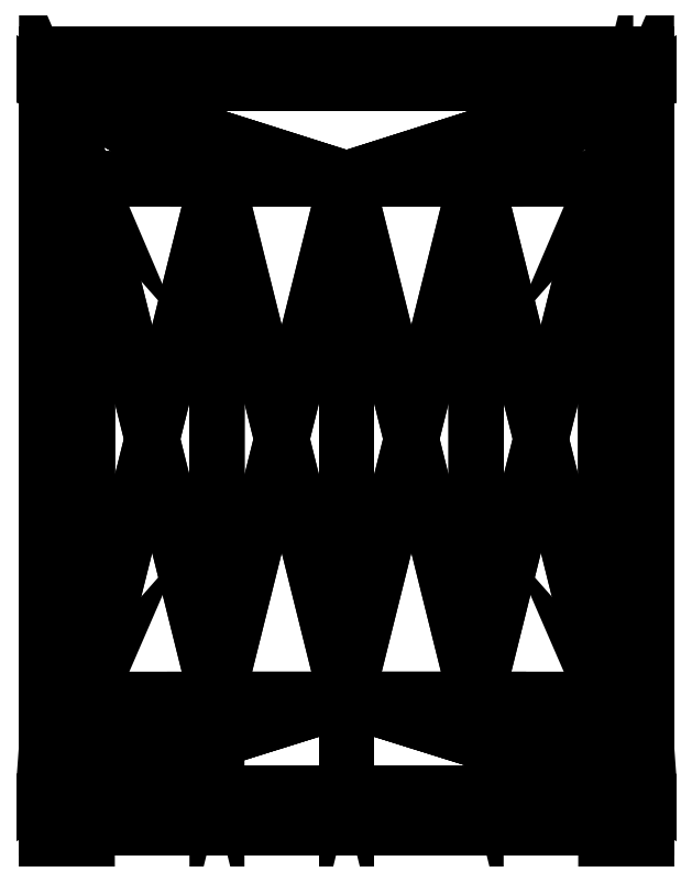
<metadata>
{"format":"dxf","ext":"dxf","renderer":"ezdxf+matplotlib","layout":"modelspace","background":"white","min_lineweight":24,"dpi":150}
</metadata>
<code>
0
SECTION
2
ENTITIES
0
POLYLINE
8
chipBag01
66
   1
10
0
20
0
30
0
70
   64
71
   52
72
   100
0
VERTEX
8
chipBag01
10
-59.01
20
6.788
30
3.109
70
   192
0
VERTEX
8
chipBag01
10
59.01
20
6.788
30
3.109
70
   192
0
VERTEX
8
chipBag01
10
-59.01
20
6.788
30
-3.109
70
   192
0
VERTEX
8
chipBag01
10
59.01
20
6.788
30
-3.109
70
   192
0
VERTEX
8
chipBag01
10
-59.01
20
146.5
30
3.109
70
   192
0
VERTEX
8
chipBag01
10
59.01
20
146.5
30
3.109
70
   192
0
VERTEX
8
chipBag01
10
-59.01
20
146.5
30
-3.109
70
   192
0
VERTEX
8
chipBag01
10
59.01
20
146.5
30
-3.109
70
   192
0
VERTEX
8
chipBag01
10
-59.01
20
2.428
30
3.109
70
   192
0
VERTEX
8
chipBag01
10
59.01
20
2.428
30
3.109
70
   192
0
VERTEX
8
chipBag01
10
-59.01
20
2.428
30
-3.109
70
   192
0
VERTEX
8
chipBag01
10
59.01
20
2.428
30
-3.109
70
   192
0
VERTEX
8
chipBag01
10
-59.01
20
150.3
30
3.109
70
   192
0
VERTEX
8
chipBag01
10
59.01
20
150.3
30
3.109
70
   192
0
VERTEX
8
chipBag01
10
-59.01
20
150.3
30
-3.109
70
   192
0
VERTEX
8
chipBag01
10
59.01
20
150.3
30
-3.109
70
   192
0
VERTEX
8
chipBag01
10
-59.01
20
0
30
3.109
70
   192
0
VERTEX
8
chipBag01
10
59.01
20
0
30
3.109
70
   192
0
VERTEX
8
chipBag01
10
-59.01
20
0
30
-3.109
70
   192
0
VERTEX
8
chipBag01
10
59.01
20
0
30
-3.109
70
   192
0
VERTEX
8
chipBag01
10
-59.01
20
152.2
30
3.109
70
   192
0
VERTEX
8
chipBag01
10
59.01
20
152.2
30
3.109
70
   192
0
VERTEX
8
chipBag01
10
-59.01
20
152.2
30
-3.109
70
   192
0
VERTEX
8
chipBag01
10
59.01
20
152.2
30
-3.109
70
   192
0
VERTEX
8
chipBag01
10
50.98
20
127.7
30
-31.09
70
   192
0
VERTEX
8
chipBag01
10
50.98
20
25.29
30
-31.09
70
   192
0
VERTEX
8
chipBag01
10
-59.01
20
136.8
30
-23.87
70
   192
0
VERTEX
8
chipBag01
10
-59.01
20
136.8
30
23.87
70
   192
0
VERTEX
8
chipBag01
10
-59.01
20
16.18
30
23.87
70
   192
0
VERTEX
8
chipBag01
10
-59.01
20
16.18
30
-23.87
70
   192
0
VERTEX
8
chipBag01
10
-50.98
20
127.7
30
31.09
70
   192
0
VERTEX
8
chipBag01
10
50.98
20
127.7
30
31.09
70
   192
0
VERTEX
8
chipBag01
10
50.98
20
25.29
30
31.09
70
   192
0
VERTEX
8
chipBag01
10
-50.98
20
25.29
30
31.09
70
   192
0
VERTEX
8
chipBag01
10
-50.98
20
127.7
30
-31.09
70
   192
0
VERTEX
8
chipBag01
10
59.01
20
136.8
30
23.87
70
   192
0
VERTEX
8
chipBag01
10
59.01
20
136.8
30
-23.87
70
   192
0
VERTEX
8
chipBag01
10
59.01
20
16.18
30
-23.87
70
   192
0
VERTEX
8
chipBag01
10
59.01
20
16.18
30
23.87
70
   192
0
VERTEX
8
chipBag01
10
-50.98
20
25.29
30
-31.09
70
   192
0
VERTEX
8
chipBag01
10
-25.49
20
127.7
30
-35.91
70
   192
0
VERTEX
8
chipBag01
10
-25.49
20
25.29
30
-35.91
70
   192
0
VERTEX
8
chipBag01
10
-25.49
20
127.7
30
35.91
70
   192
0
VERTEX
8
chipBag01
10
-25.49
20
25.29
30
35.91
70
   192
0
VERTEX
8
chipBag01
10
0
20
127.7
30
-37.44
70
   192
0
VERTEX
8
chipBag01
10
0
20
25.29
30
-37.44
70
   192
0
VERTEX
8
chipBag01
10
0
20
127.7
30
37.44
70
   192
0
VERTEX
8
chipBag01
10
0
20
25.29
30
37.44
70
   192
0
VERTEX
8
chipBag01
10
25.49
20
127.7
30
-35.91
70
   192
0
VERTEX
8
chipBag01
10
25.49
20
25.29
30
-35.91
70
   192
0
VERTEX
8
chipBag01
10
25.49
20
127.7
30
35.91
70
   192
0
VERTEX
8
chipBag01
10
25.49
20
25.29
30
35.91
70
   192
0
VERTEX
8
chipBag01
10
0
20
0
30
0
70
   128
71
   31
72
   43
73
   44
0
VERTEX
8
chipBag01
10
0
20
0
30
0
70
   128
71
   17
72
   18
73
   20
0
VERTEX
8
chipBag01
10
0
20
0
30
0
70
   128
71
   50
72
   26
73
   25
0
VERTEX
8
chipBag01
10
0
20
0
30
0
70
   128
71
   23
72
   24
73
   22
0
VERTEX
8
chipBag01
10
0
20
0
30
0
70
   128
71
   36
72
   37
73
   38
0
VERTEX
8
chipBag01
10
0
20
0
30
0
70
   128
71
   27
72
   28
73
   29
0
VERTEX
8
chipBag01
10
0
20
0
30
0
70
   128
71
   29
72
   1
73
   3
0
VERTEX
8
chipBag01
10
0
20
0
30
0
70
   128
71
   4
72
   38
73
   26
0
VERTEX
8
chipBag01
10
0
20
0
30
0
70
   128
71
   38
72
   4
73
   2
0
VERTEX
8
chipBag01
10
0
20
0
30
0
70
   128
71
   1
72
   29
73
   34
0
VERTEX
8
chipBag01
10
0
20
0
30
0
70
   128
71
   32
72
   36
73
   39
0
VERTEX
8
chipBag01
10
0
20
0
30
0
70
   128
71
   6
72
   51
73
   47
0
VERTEX
8
chipBag01
10
0
20
0
30
0
70
   128
71
   25
72
   37
73
   8
0
VERTEX
8
chipBag01
10
0
20
0
30
0
70
   128
71
   7
72
   27
73
   35
0
VERTEX
8
chipBag01
10
0
20
0
30
0
70
   128
71
   1
72
   9
73
   11
0
VERTEX
8
chipBag01
10
0
20
0
30
0
70
   128
71
   3
72
   11
73
   12
0
VERTEX
8
chipBag01
10
0
20
0
30
0
70
   128
71
   4
72
   12
73
   10
0
VERTEX
8
chipBag01
10
0
20
0
30
0
70
   128
71
   2
72
   10
73
   9
0
VERTEX
8
chipBag01
10
0
20
0
30
0
70
   128
71
   7
72
   15
73
   13
0
VERTEX
8
chipBag01
10
0
20
0
30
0
70
   128
71
   5
72
   13
73
   14
0
VERTEX
8
chipBag01
10
0
20
0
30
0
70
   128
71
   6
72
   14
73
   16
0
VERTEX
8
chipBag01
10
0
20
0
30
0
70
   128
71
   8
72
   16
73
   15
0
VERTEX
8
chipBag01
10
0
20
0
30
0
70
   128
71
   9
72
   17
73
   19
0
VERTEX
8
chipBag01
10
0
20
0
30
0
70
   128
71
   11
72
   19
73
   20
0
VERTEX
8
chipBag01
10
0
20
0
30
0
70
   128
71
   12
72
   20
73
   18
0
VERTEX
8
chipBag01
10
0
20
0
30
0
70
   128
71
   10
72
   18
73
   17
0
VERTEX
8
chipBag01
10
0
20
0
30
0
70
   128
71
   15
72
   23
73
   21
0
VERTEX
8
chipBag01
10
0
20
0
30
0
70
   128
71
   13
72
   21
73
   22
0
VERTEX
8
chipBag01
10
0
20
0
30
0
70
   128
71
   14
72
   22
73
   24
0
VERTEX
8
chipBag01
10
0
20
0
30
0
70
   128
71
   16
72
   24
73
   23
0
VERTEX
8
chipBag01
10
0
20
0
30
0
70
   128
71
   28
72
   31
73
   34
0
VERTEX
8
chipBag01
10
0
20
0
30
0
70
   128
71
   37
72
   25
73
   26
0
VERTEX
8
chipBag01
10
0
20
0
30
0
70
   128
71
   3
72
   46
73
   42
0
VERTEX
8
chipBag01
10
0
20
0
30
0
70
   128
71
   46
72
   3
73
   4
0
VERTEX
8
chipBag01
10
0
20
0
30
0
70
   128
71
   36
72
   6
73
   8
0
VERTEX
8
chipBag01
10
0
20
0
30
0
70
   128
71
   8
72
   45
73
   49
0
VERTEX
8
chipBag01
10
0
20
0
30
0
70
   128
71
   2
72
   1
73
   48
0
VERTEX
8
chipBag01
10
0
20
0
30
0
70
   128
71
   33
72
   39
73
   2
0
VERTEX
8
chipBag01
10
0
20
0
30
0
70
   128
71
   35
72
   27
73
   30
0
VERTEX
8
chipBag01
10
0
20
0
30
0
70
   128
71
   27
72
   7
73
   5
0
VERTEX
8
chipBag01
10
0
20
0
30
0
70
   128
71
   31
72
   28
73
   5
0
VERTEX
8
chipBag01
10
0
20
0
30
0
70
   128
71
   6
72
   36
73
   32
0
VERTEX
8
chipBag01
10
0
20
0
30
0
70
   128
71
   43
72
   47
73
   48
0
VERTEX
8
chipBag01
10
0
20
0
30
0
70
   128
71
   41
72
   35
73
   40
0
VERTEX
8
chipBag01
10
0
20
0
30
0
70
   128
71
   40
72
   30
73
   3
0
VERTEX
8
chipBag01
10
0
20
0
30
0
70
   128
71
   1
72
   44
73
   48
0
VERTEX
8
chipBag01
10
0
20
0
30
0
70
   128
71
   45
72
   41
73
   42
0
VERTEX
8
chipBag01
10
0
20
0
30
0
70
   128
71
   47
72
   51
73
   52
0
VERTEX
8
chipBag01
10
0
20
0
30
0
70
   128
71
   5
72
   6
73
   47
0
VERTEX
8
chipBag01
10
0
20
0
30
0
70
   128
71
   45
72
   8
73
   7
0
VERTEX
8
chipBag01
10
0
20
0
30
0
70
   128
71
   49
72
   45
73
   46
0
VERTEX
8
chipBag01
10
0
20
0
30
0
70
   128
71
   51
72
   32
73
   33
0
VERTEX
8
chipBag01
10
0
20
0
30
0
70
   128
71
   31
72
   44
73
   34
0
VERTEX
8
chipBag01
10
0
20
0
30
0
70
   128
71
   17
72
   20
73
   19
0
VERTEX
8
chipBag01
10
0
20
0
30
0
70
   128
71
   50
72
   25
73
   49
0
VERTEX
8
chipBag01
10
0
20
0
30
0
70
   128
71
   23
72
   22
73
   21
0
VERTEX
8
chipBag01
10
0
20
0
30
0
70
   128
71
   36
72
   38
73
   39
0
VERTEX
8
chipBag01
10
0
20
0
30
0
70
   128
71
   27
72
   29
73
   30
0
VERTEX
8
chipBag01
10
0
20
0
30
0
70
   128
71
   29
72
   3
73
   30
0
VERTEX
8
chipBag01
10
0
20
0
30
0
70
   128
71
   4
72
   26
73
   50
0
VERTEX
8
chipBag01
10
0
20
0
30
0
70
   128
71
   38
72
   2
73
   39
0
VERTEX
8
chipBag01
10
0
20
0
30
0
70
   128
71
   1
72
   34
73
   44
0
VERTEX
8
chipBag01
10
0
20
0
30
0
70
   128
71
   32
72
   39
73
   33
0
VERTEX
8
chipBag01
10
0
20
0
30
0
70
   128
71
   25
72
   8
73
   49
0
VERTEX
8
chipBag01
10
0
20
0
30
0
70
   128
71
   7
72
   35
73
   41
0
VERTEX
8
chipBag01
10
0
20
0
30
0
70
   128
71
   1
72
   11
73
   3
0
VERTEX
8
chipBag01
10
0
20
0
30
0
70
   128
71
   3
72
   12
73
   4
0
VERTEX
8
chipBag01
10
0
20
0
30
0
70
   128
71
   4
72
   10
73
   2
0
VERTEX
8
chipBag01
10
0
20
0
30
0
70
   128
71
   2
72
   9
73
   1
0
VERTEX
8
chipBag01
10
0
20
0
30
0
70
   128
71
   7
72
   13
73
   5
0
VERTEX
8
chipBag01
10
0
20
0
30
0
70
   128
71
   5
72
   14
73
   6
0
VERTEX
8
chipBag01
10
0
20
0
30
0
70
   128
71
   6
72
   16
73
   8
0
VERTEX
8
chipBag01
10
0
20
0
30
0
70
   128
71
   8
72
   15
73
   7
0
VERTEX
8
chipBag01
10
0
20
0
30
0
70
   128
71
   9
72
   19
73
   11
0
VERTEX
8
chipBag01
10
0
20
0
30
0
70
   128
71
   11
72
   20
73
   12
0
VERTEX
8
chipBag01
10
0
20
0
30
0
70
   128
71
   12
72
   18
73
   10
0
VERTEX
8
chipBag01
10
0
20
0
30
0
70
   128
71
   10
72
   17
73
   9
0
VERTEX
8
chipBag01
10
0
20
0
30
0
70
   128
71
   15
72
   21
73
   13
0
VERTEX
8
chipBag01
10
0
20
0
30
0
70
   128
71
   13
72
   22
73
   14
0
VERTEX
8
chipBag01
10
0
20
0
30
0
70
   128
71
   14
72
   24
73
   16
0
VERTEX
8
chipBag01
10
0
20
0
30
0
70
   128
71
   16
72
   23
73
   15
0
VERTEX
8
chipBag01
10
0
20
0
30
0
70
   128
71
   28
72
   34
73
   29
0
VERTEX
8
chipBag01
10
0
20
0
30
0
70
   128
71
   37
72
   26
73
   38
0
VERTEX
8
chipBag01
10
0
20
0
30
0
70
   128
71
   46
72
   4
73
   50
0
VERTEX
8
chipBag01
10
0
20
0
30
0
70
   128
71
   36
72
   8
73
   37
0
VERTEX
8
chipBag01
10
0
20
0
30
0
70
   128
71
   2
72
   48
73
   52
0
VERTEX
8
chipBag01
10
0
20
0
30
0
70
   128
71
   33
72
   2
73
   52
0
VERTEX
8
chipBag01
10
0
20
0
30
0
70
   128
71
   35
72
   30
73
   40
0
VERTEX
8
chipBag01
10
0
20
0
30
0
70
   128
71
   27
72
   5
73
   28
0
VERTEX
8
chipBag01
10
0
20
0
30
0
70
   128
71
   31
72
   5
73
   43
0
VERTEX
8
chipBag01
10
0
20
0
30
0
70
   128
71
   6
72
   32
73
   51
0
VERTEX
8
chipBag01
10
0
20
0
30
0
70
   128
71
   43
72
   48
73
   44
0
VERTEX
8
chipBag01
10
0
20
0
30
0
70
   128
71
   41
72
   40
73
   42
0
VERTEX
8
chipBag01
10
0
20
0
30
0
70
   128
71
   40
72
   3
73
   42
0
VERTEX
8
chipBag01
10
0
20
0
30
0
70
   128
71
   45
72
   42
73
   46
0
VERTEX
8
chipBag01
10
0
20
0
30
0
70
   128
71
   47
72
   52
73
   48
0
VERTEX
8
chipBag01
10
0
20
0
30
0
70
   128
71
   5
72
   47
73
   43
0
VERTEX
8
chipBag01
10
0
20
0
30
0
70
   128
71
   45
72
   7
73
   41
0
VERTEX
8
chipBag01
10
0
20
0
30
0
70
   128
71
   49
72
   46
73
   50
0
VERTEX
8
chipBag01
10
0
20
0
30
0
70
   128
71
   51
72
   33
73
   52
0
SEQEND
0
ENDSEC
0
EOF

</code>
